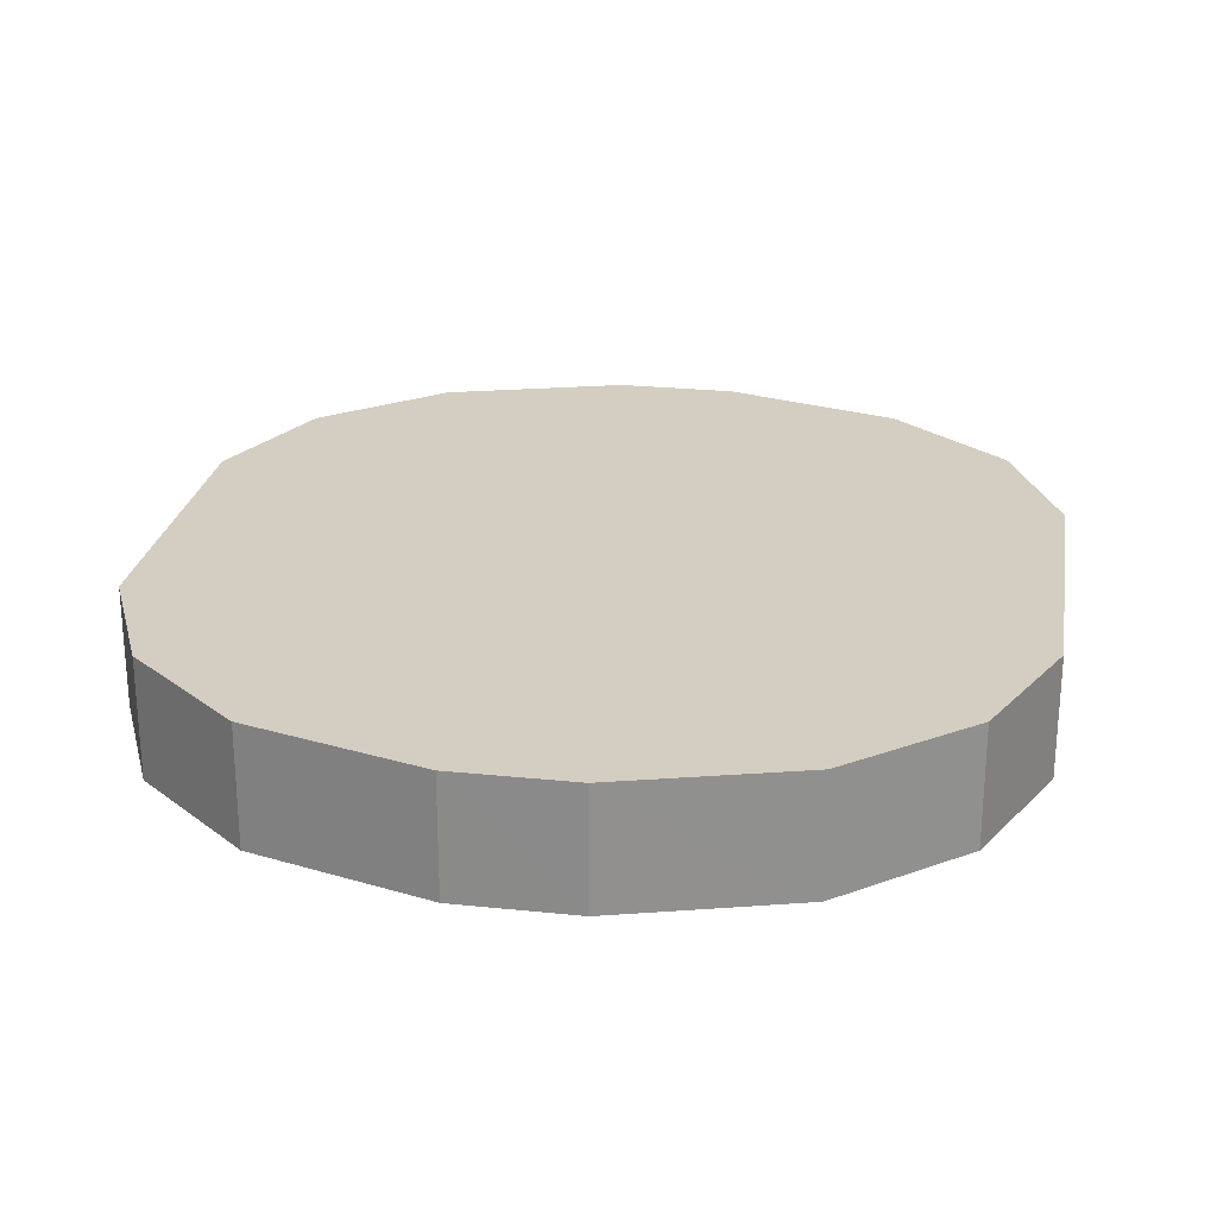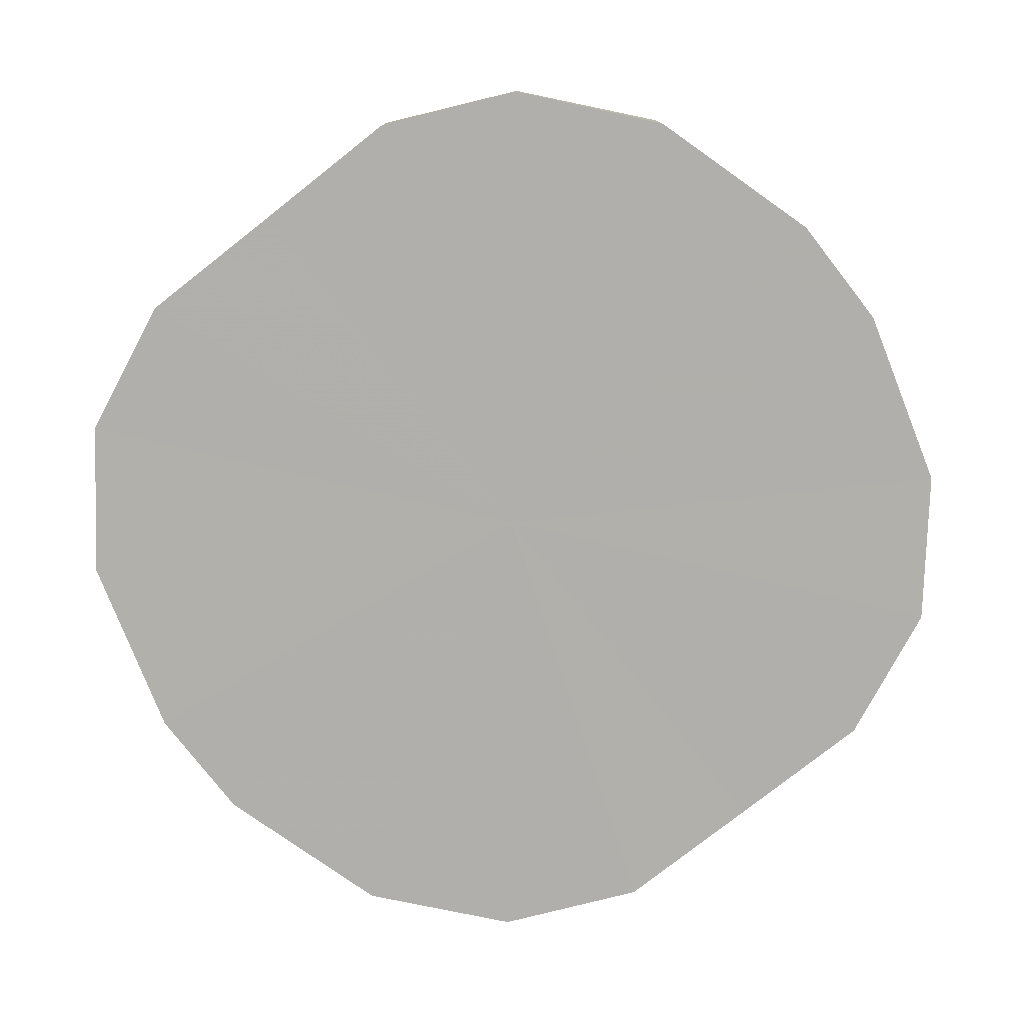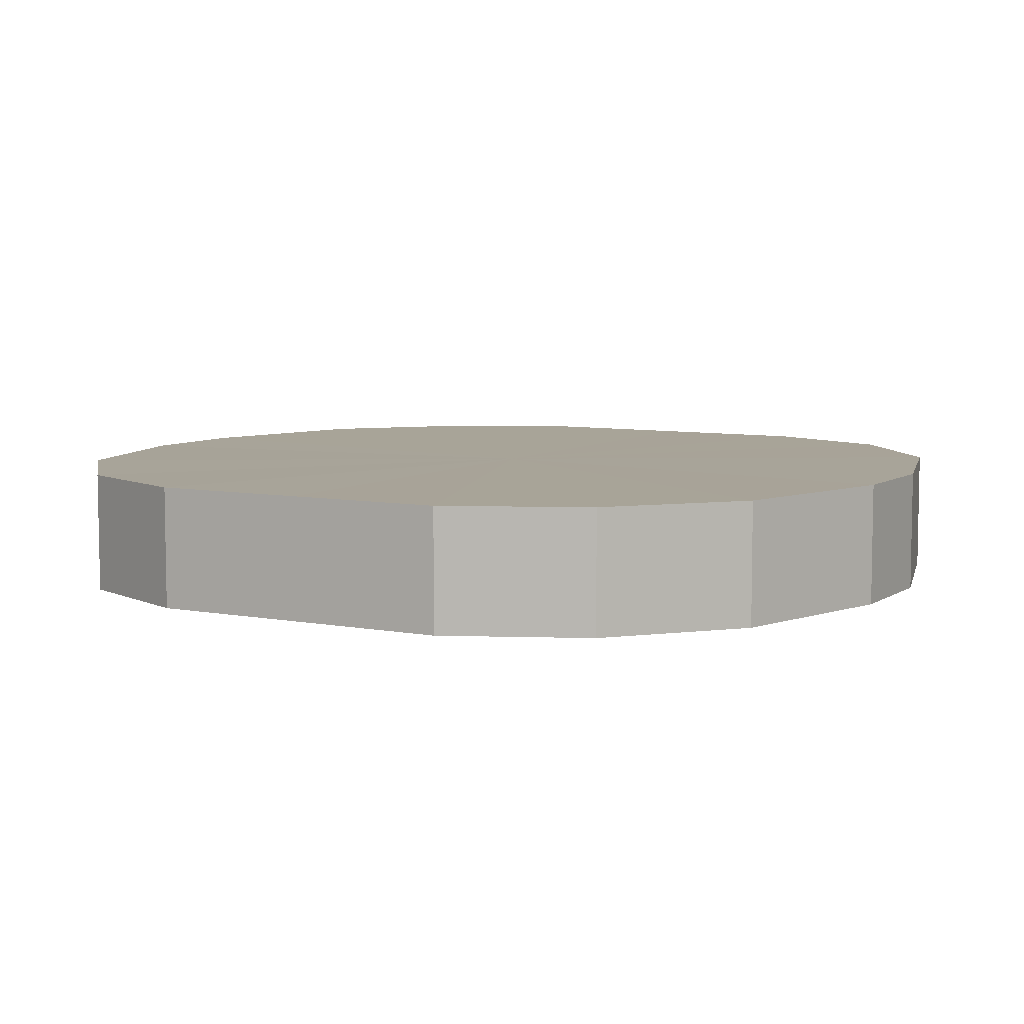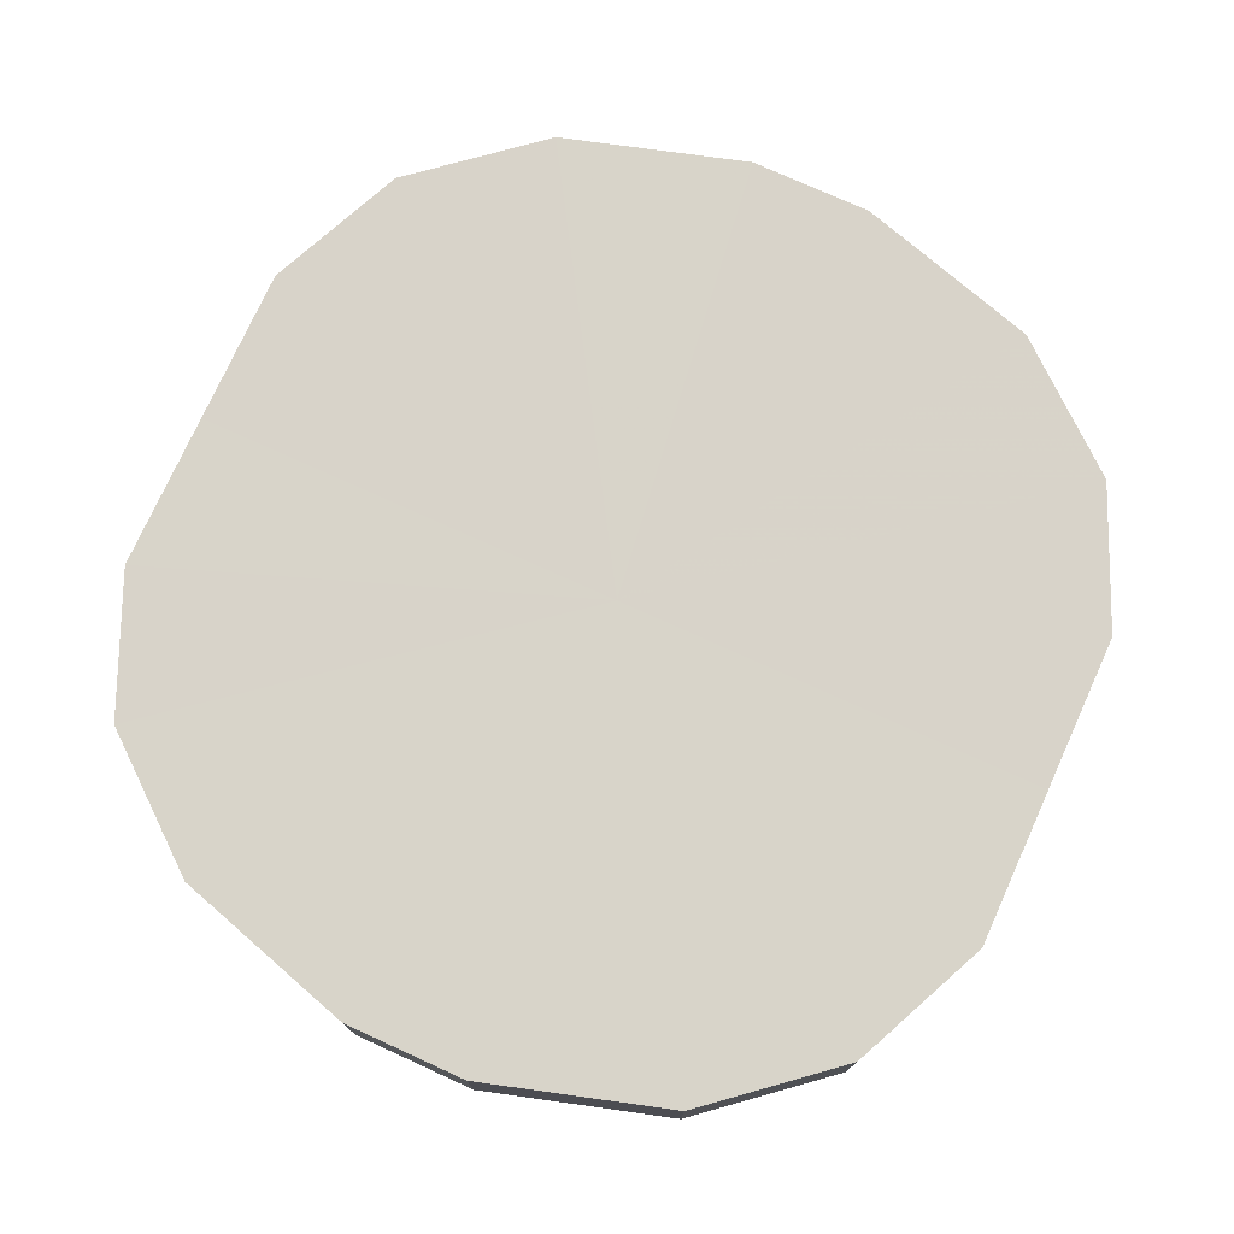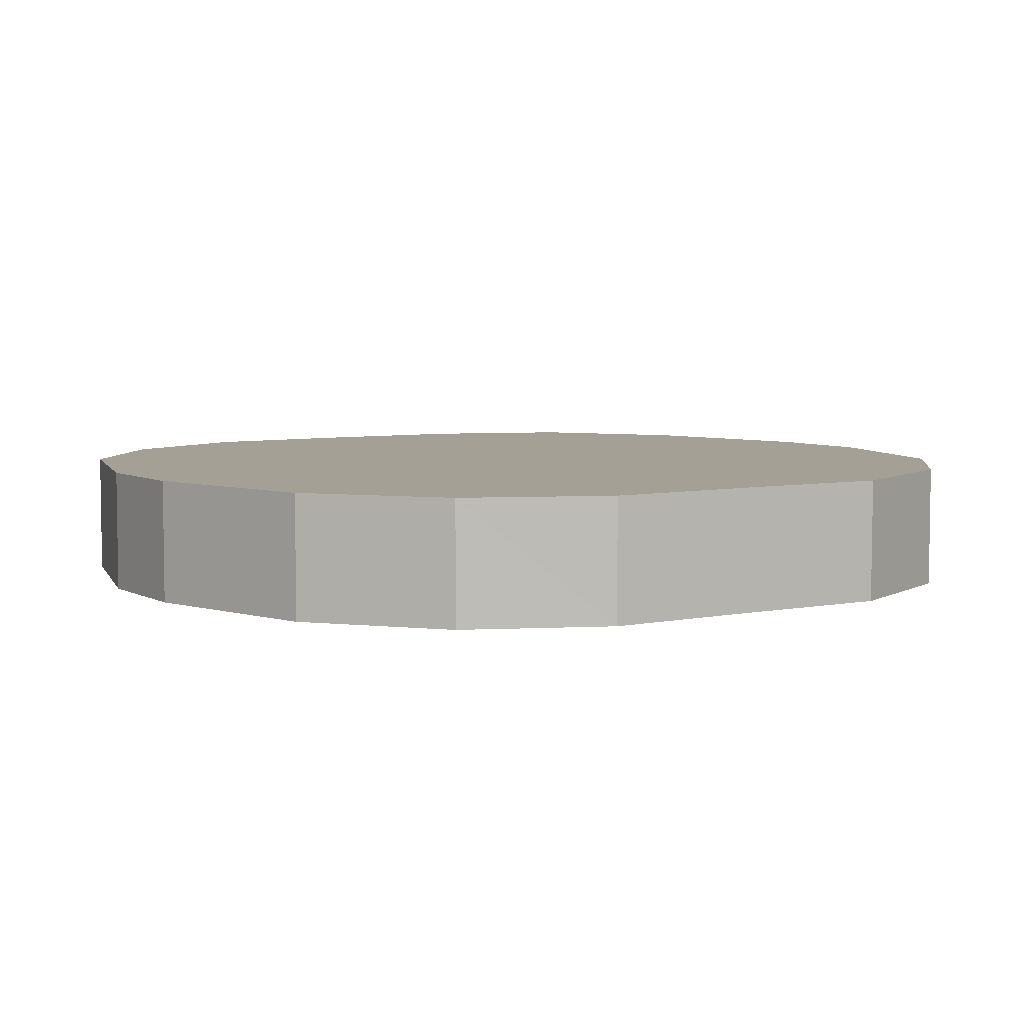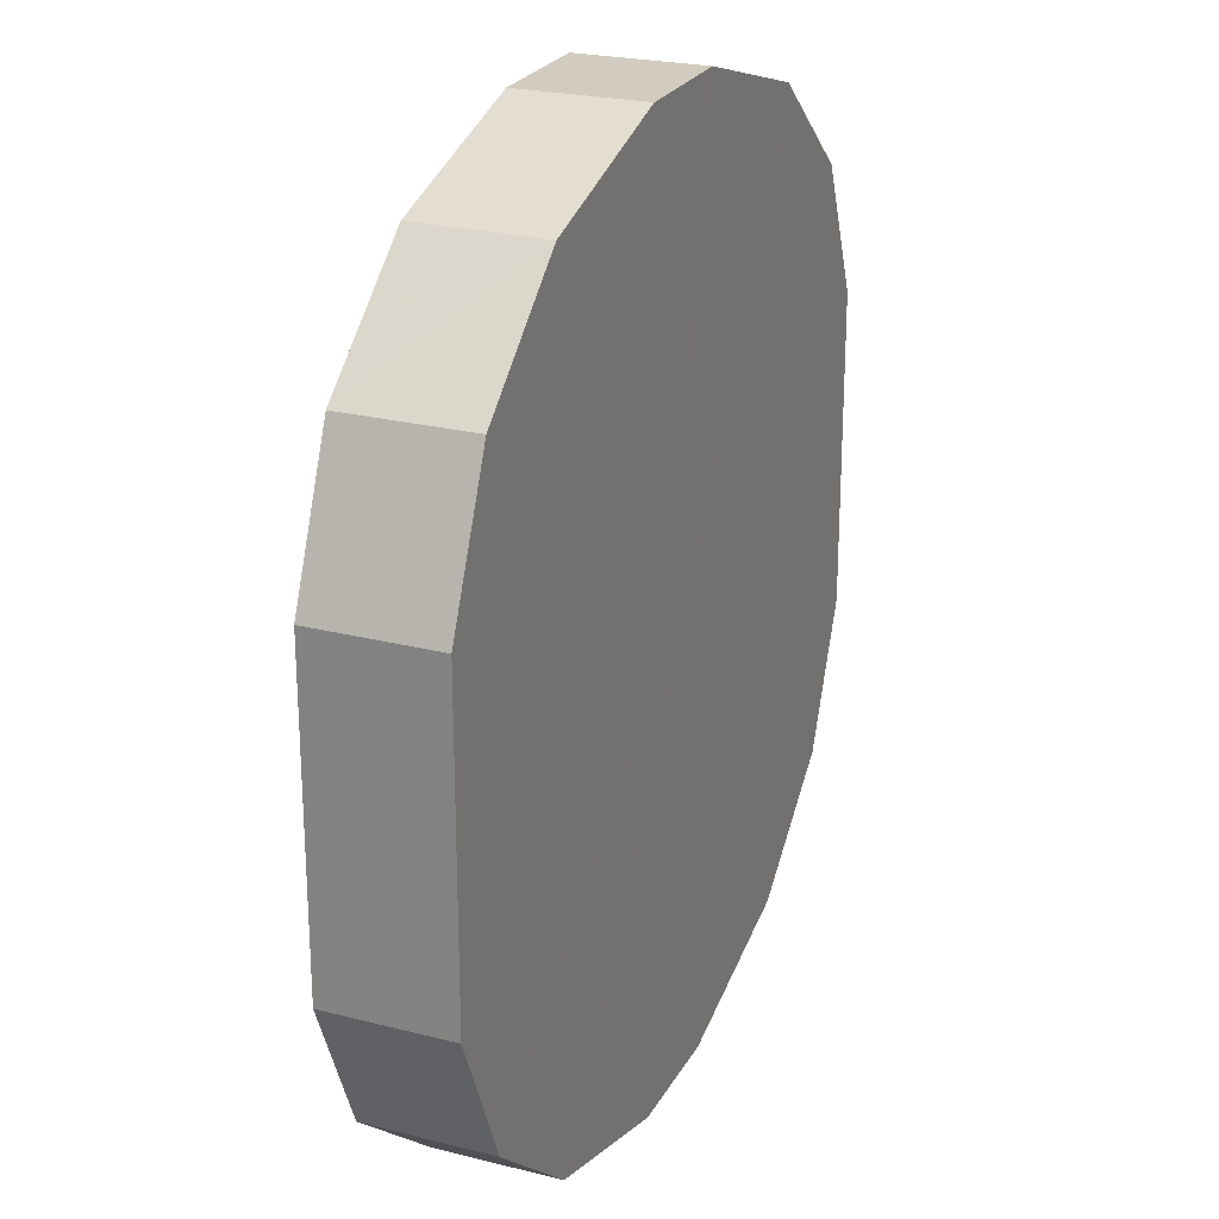
<metadata>
{"format":"obj","ext":"obj","renderer":"f3d","projection":"perspective","resolution":1024,"background":"white","views":[{"elev":25.0,"azim":-170.4,"up":"+Y"},{"elev":-78.3,"azim":128.1,"up":"+Y"},{"elev":7.0,"azim":119.2,"up":"+Y"},{"elev":75.7,"azim":24.4,"up":"+Y"},{"elev":5.8,"azim":57.6,"up":"+Y"},{"elev":24.3,"azim":112.6,"up":"+Z"}]}
</metadata>
<code>
o 18415
v 2212 1871 7.575
v 2212 1871 7.601
v 2212 1871 7.575
v 2212 1871 7.623
v 2212 1871 7.601
v 2212 1871 7.549
v 2212 1871 7.549
v 2212 1871 7.64
v 2212 1871 7.623
v 2212 1871 7.527
v 2212 1871 7.527
v 2212 1871 7.649
v 2212 1871 7.64
v 2212 1871 7.51
v 2212 1871 7.51
v 2212 1871 7.649
v 2212 1871 7.649
v 2212 1871 7.501
v 2212 1871 7.501
v 2212 1871 7.64
v 2212 1871 7.649
v 2212 1871 7.501
v 2212 1871 7.501
v 2212 1871 7.623
v 2212 1871 7.64
v 2212 1871 7.51
v 2212 1871 7.51
v 2212 1871 7.601
v 2212 1871 7.623
v 2212 1871 7.527
v 2212 1871 7.527
v 2212 1871 7.575
v 2212 1871 7.601
v 2212 1871 7.549
v 2212 1871 7.549
v 2212 1871 7.575
v 2212 1871 7.575
v 2212 1871 7.601
v 2212 1871 7.601
v 2212 1871 7.623
v 2212 1871 7.623
v 2212 1871 7.549
v 2212 1871 7.575
v 2212 1871 7.527
v 2212 1871 7.549
v 2212 1871 7.64
v 2212 1871 7.64
v 2212 1871 7.51
v 2212 1871 7.527
v 2212 1871 7.501
v 2212 1871 7.51
v 2212 1871 7.649
v 2212 1871 7.649
v 2212 1871 7.501
v 2212 1871 7.501
v 2212 1871 7.51
v 2212 1871 7.501
v 2212 1871 7.649
v 2212 1871 7.649
v 2212 1871 7.527
v 2212 1871 7.51
v 2212 1871 7.549
v 2212 1871 7.527
v 2212 1871 7.64
v 2212 1871 7.64
v 2212 1871 7.575
v 2212 1871 7.549
v 2212 1871 7.601
v 2212 1871 7.575
v 2212 1871 7.623
v 2212 1871 7.623
v 2212 1871 7.601
v 2212 1871 7.575
v 2212 1871 7.601
v 2212 1871 7.575
v 2212 1871 7.623
v 2212 1871 7.549
v 2212 1871 7.64
v 2212 1871 7.527
v 2212 1871 7.649
v 2212 1871 7.51
v 2212 1871 7.649
v 2212 1871 7.501
v 2212 1871 7.64
v 2212 1871 7.501
v 2212 1871 7.623
v 2212 1871 7.51
v 2212 1871 7.601
v 2212 1871 7.527
v 2212 1871 7.575
v 2212 1871 7.549
v 2212 1871 7.575
v 2212 1871 7.575
v 2212 1871 7.601
v 2212 1871 7.549
v 2212 1871 7.623
v 2212 1871 7.527
v 2212 1871 7.64
v 2212 1871 7.51
v 2212 1871 7.649
v 2212 1871 7.501
v 2212 1871 7.649
v 2212 1871 7.501
v 2212 1871 7.64
v 2212 1871 7.51
v 2212 1871 7.623
v 2212 1871 7.527
v 2212 1871 7.601
v 2212 1871 7.549
v 2212 1871 7.575
f 1 2 3
f 2 4 5
f 6 1 7
f 4 8 9
f 10 6 11
f 8 12 13
f 14 10 15
f 12 16 17
f 18 14 19
f 16 20 21
f 22 18 23
f 20 24 25
f 26 22 27
f 24 28 29
f 30 26 31
f 28 32 33
f 34 30 35
f 32 34 36
f 37 38 39
f 39 40 41
f 42 43 37
f 44 45 42
f 41 46 47
f 48 49 44
f 50 51 48
f 47 52 53
f 54 55 50
f 56 57 54
f 53 58 59
f 60 61 56
f 62 63 60
f 59 64 65
f 66 67 62
f 68 69 66
f 65 70 71
f 71 72 68
f 73 74 75
f 73 76 74
f 73 75 77
f 73 78 76
f 73 77 79
f 73 80 78
f 73 79 81
f 73 82 80
f 73 81 83
f 73 84 82
f 73 83 85
f 73 86 84
f 73 85 87
f 73 88 86
f 73 87 89
f 73 90 88
f 73 89 91
f 73 91 90
f 92 93 94
f 92 95 93
f 92 94 96
f 92 97 95
f 92 96 98
f 92 99 97
f 92 98 100
f 92 101 99
f 92 100 102
f 92 103 101
f 92 102 104
f 92 105 103
f 92 104 106
f 92 107 105
f 92 106 108
f 92 109 107
f 92 108 110
f 92 110 109

</code>
